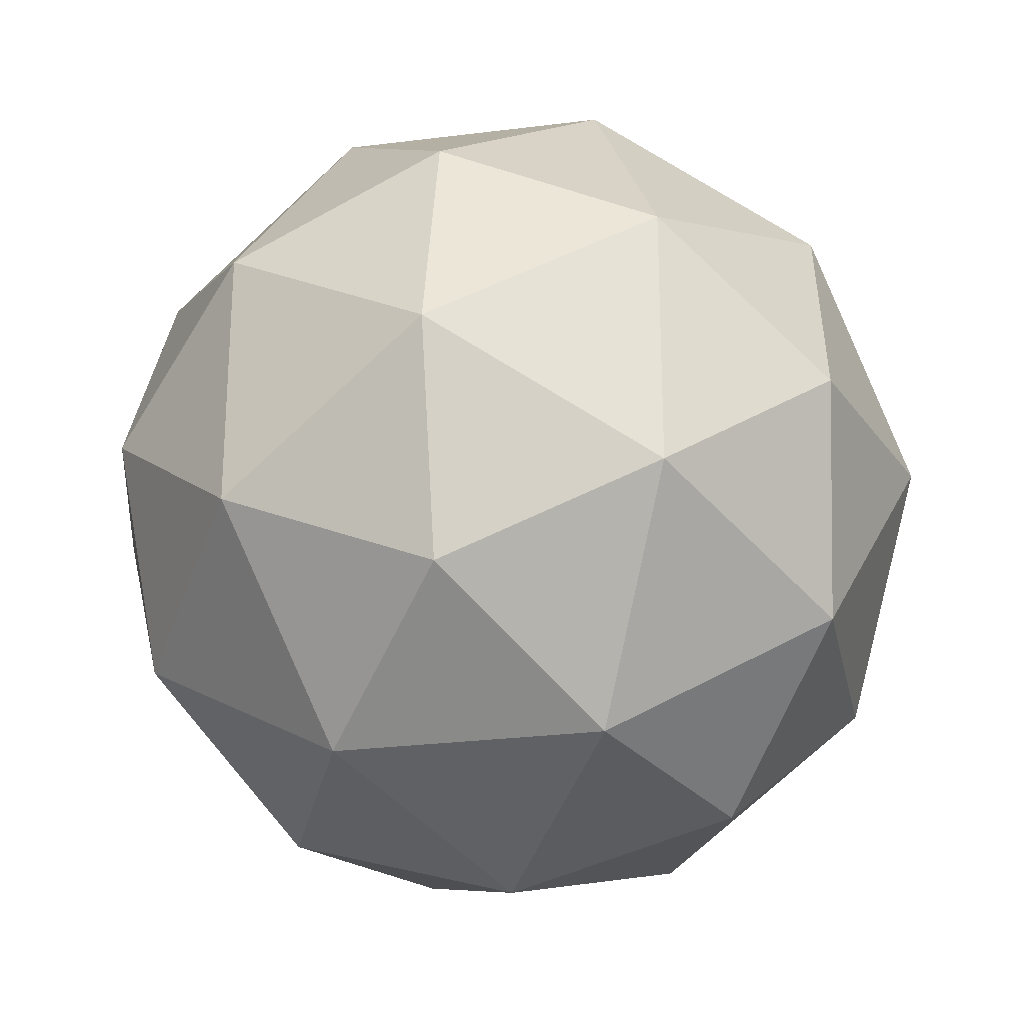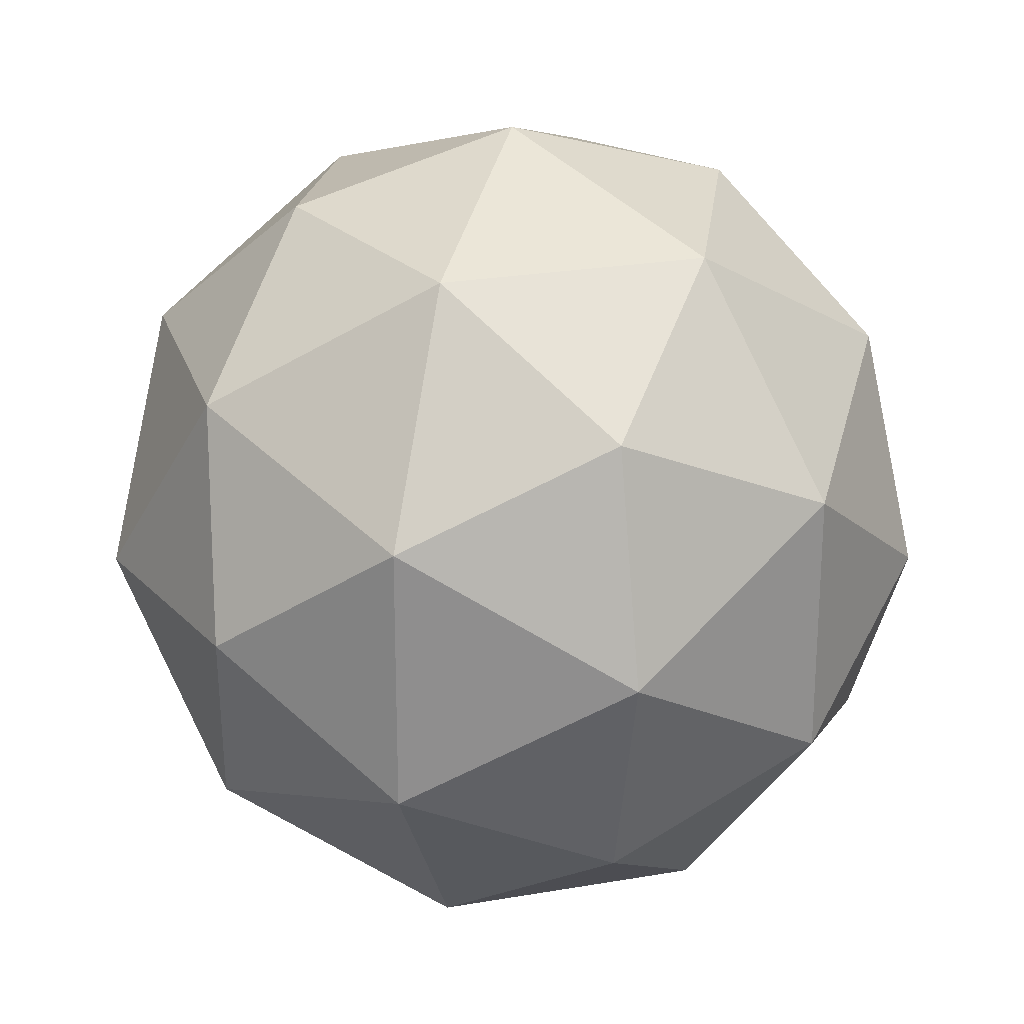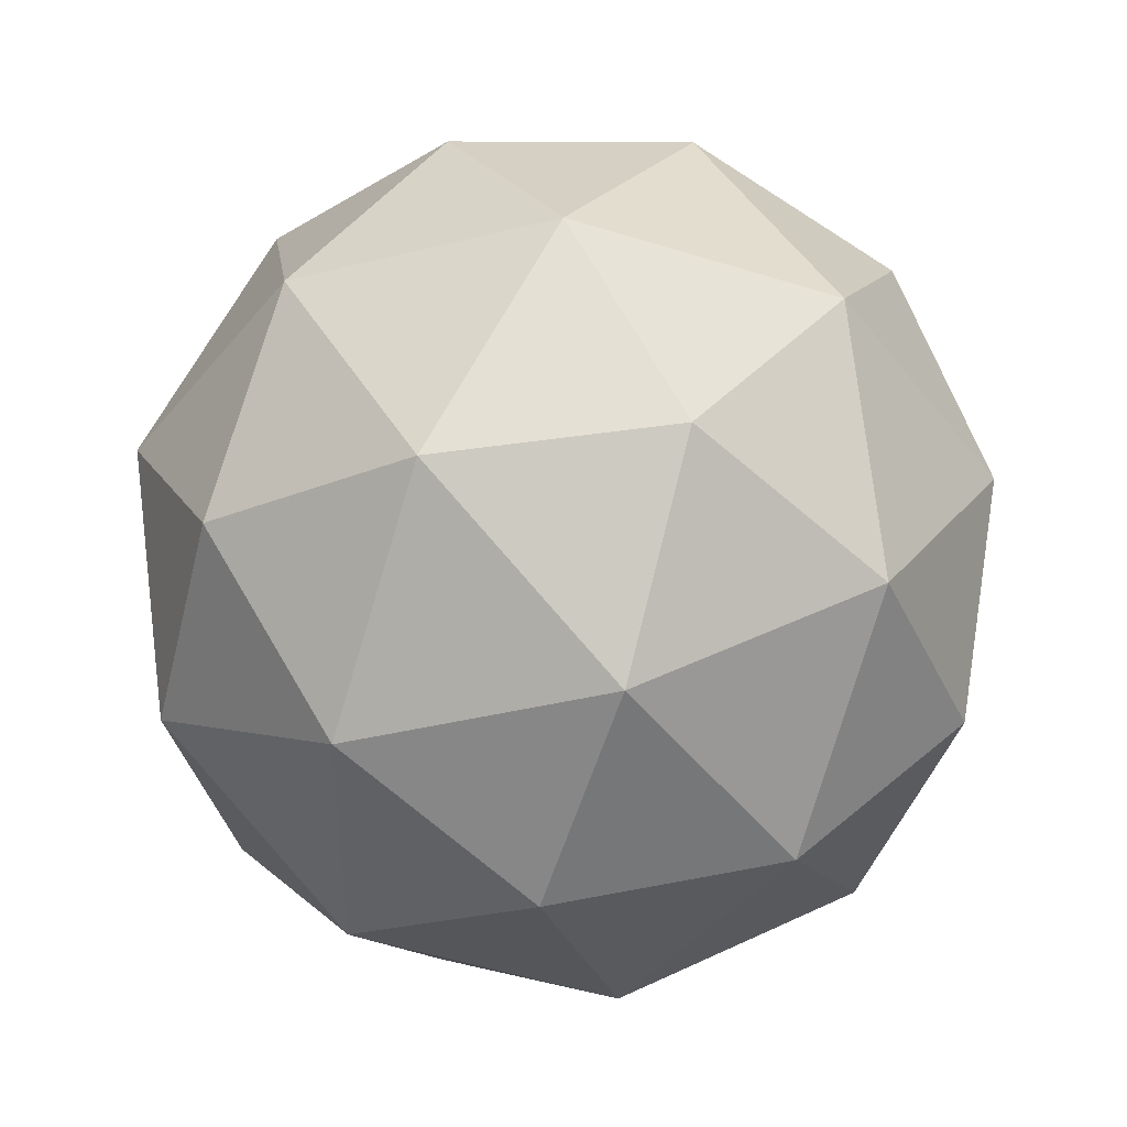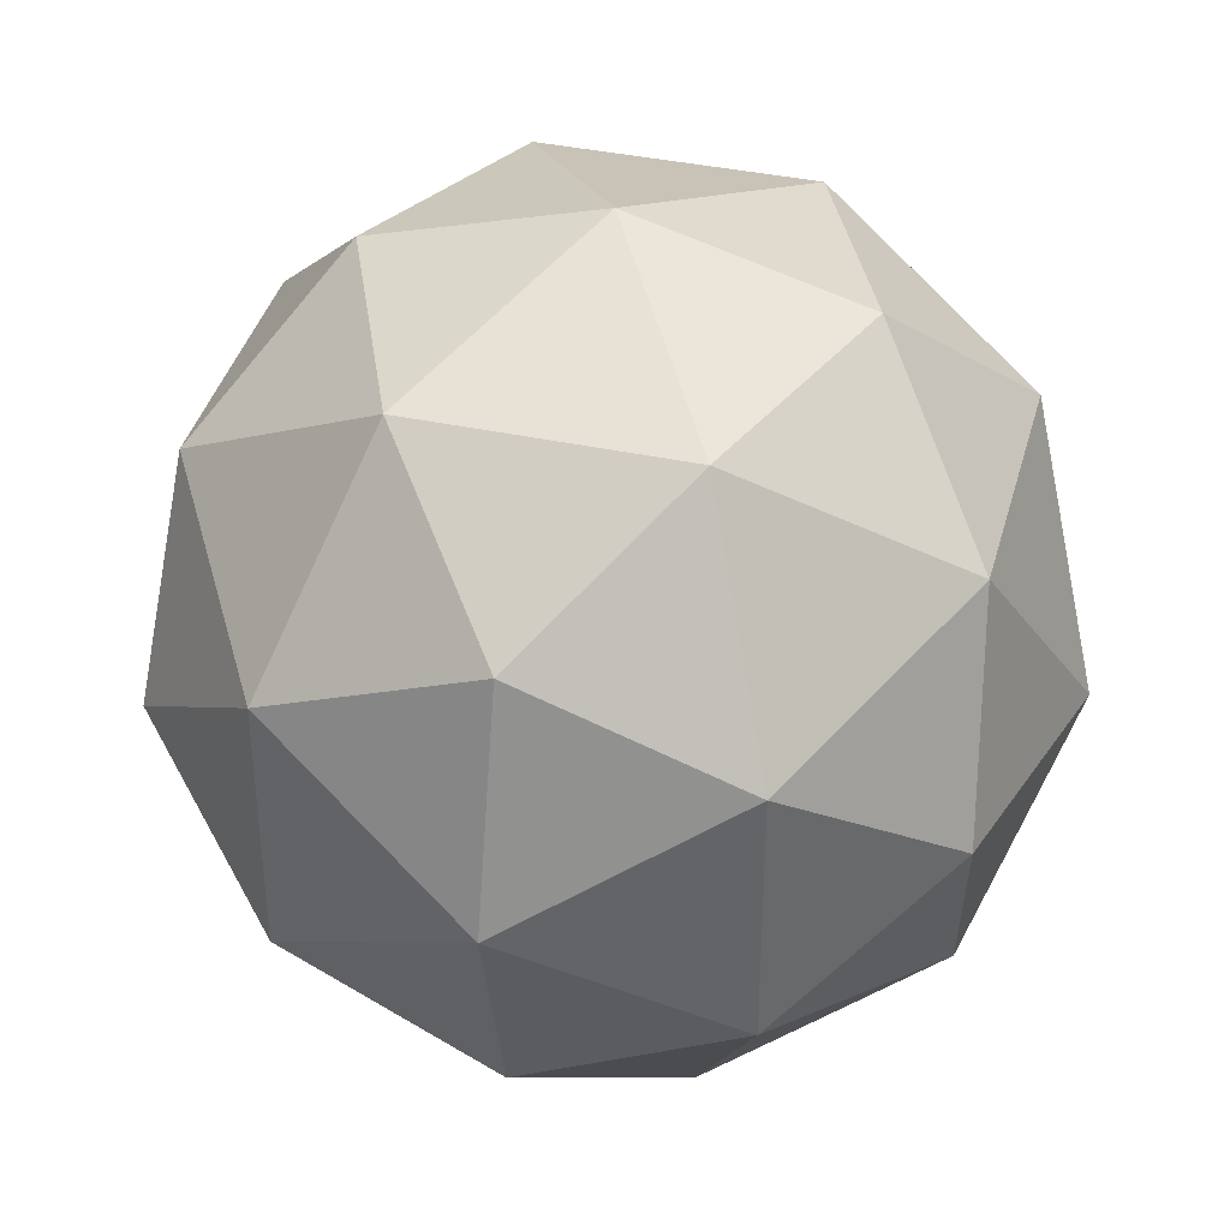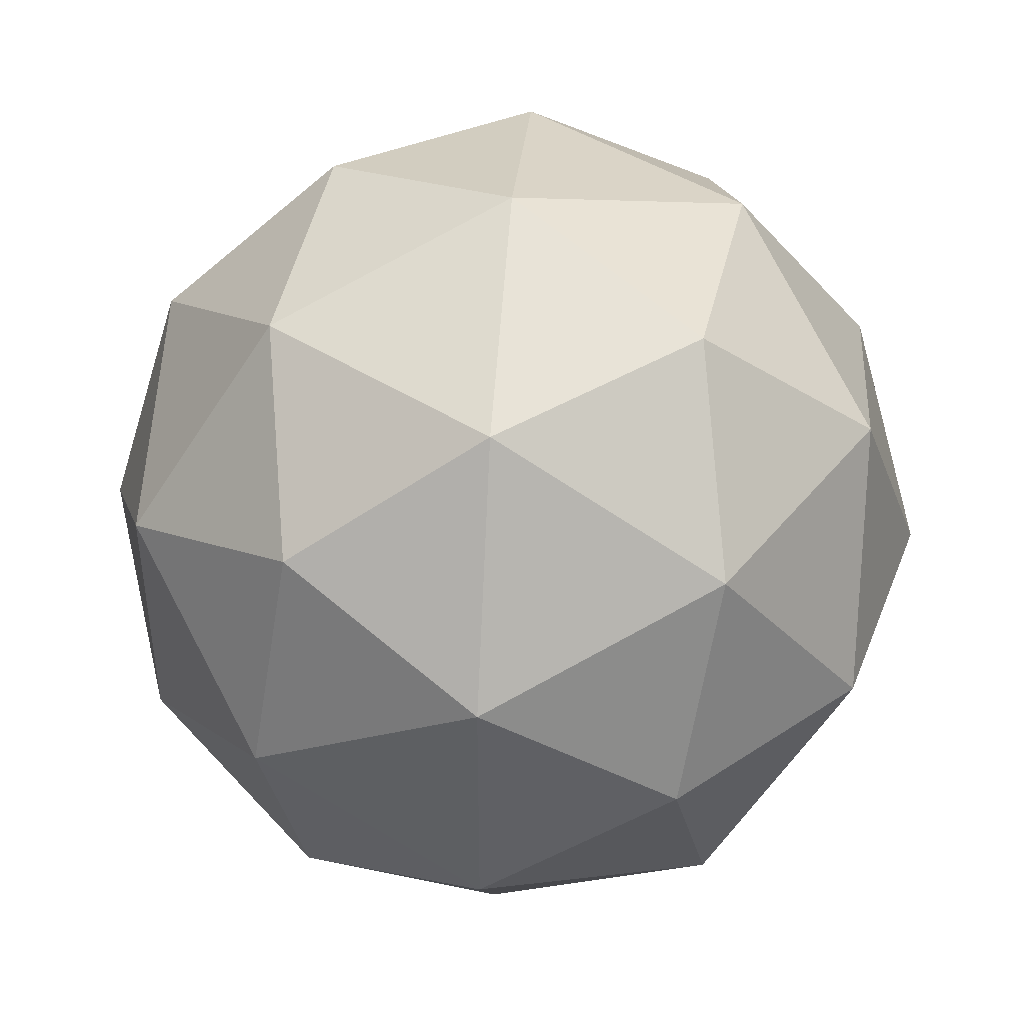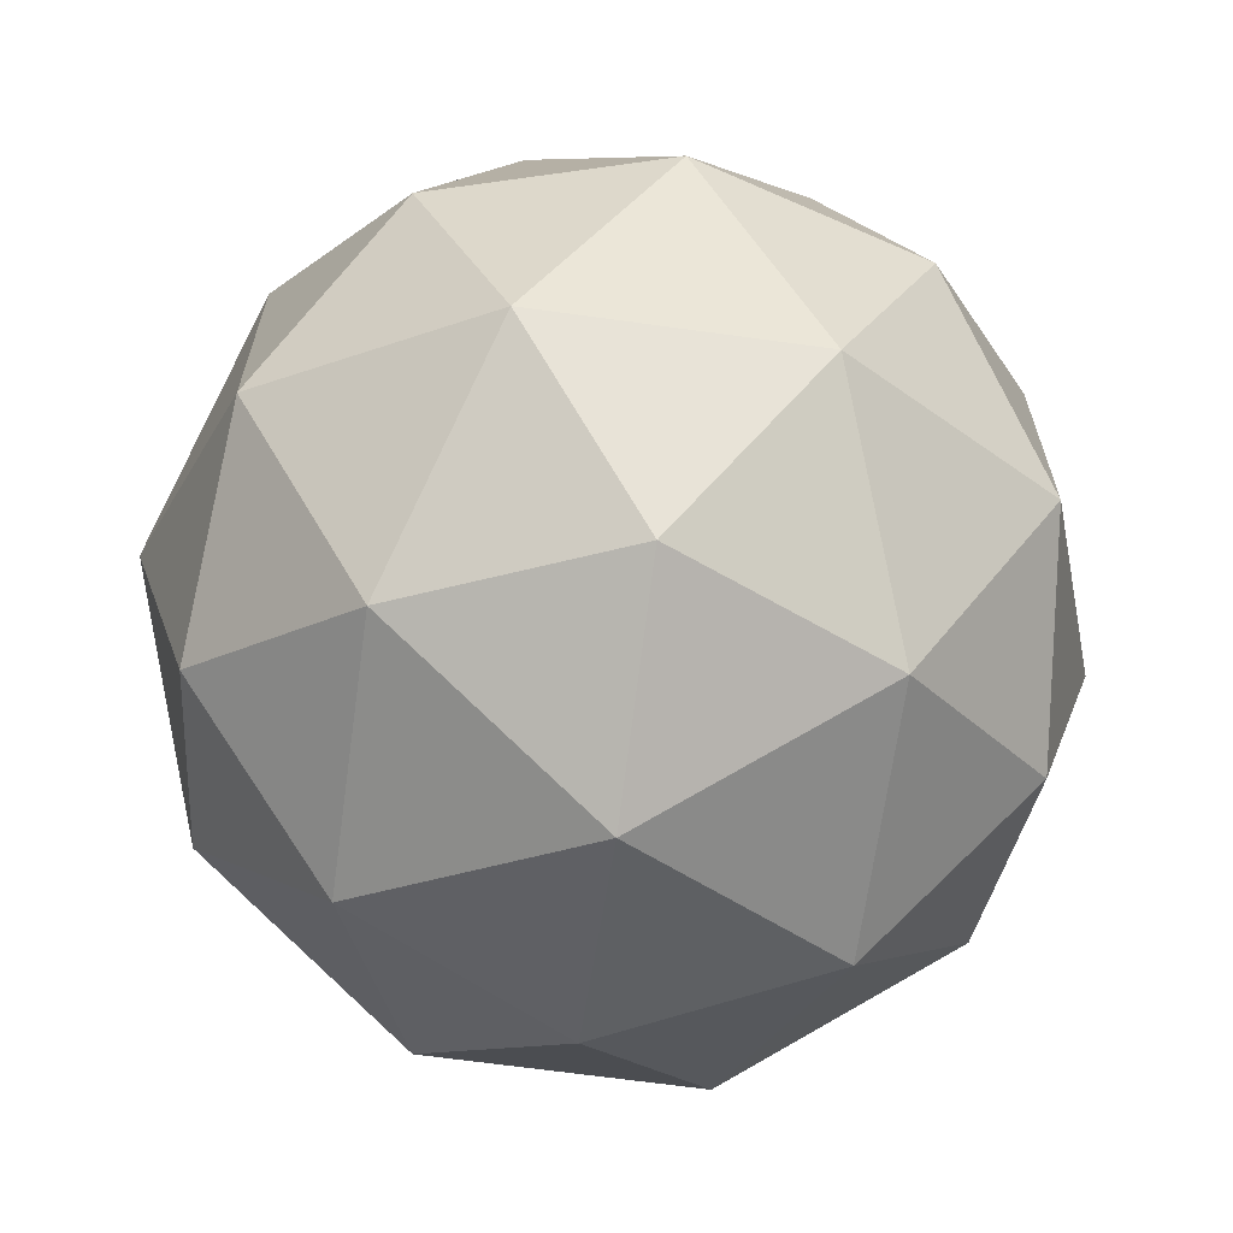
<metadata>
{"format":"obj","ext":"obj","renderer":"f3d","projection":"perspective","resolution":1024,"background":"white","views":[{"elev":-26.2,"azim":-168.6,"up":"+Y"},{"elev":24.3,"azim":163.9,"up":"+Y"},{"elev":44.8,"azim":-28.9,"up":"+Z"},{"elev":39.3,"azim":14.8,"up":"+Y"},{"elev":44.8,"azim":36.3,"up":"+Y"},{"elev":-66.4,"azim":82.1,"up":"+Y"}]}
</metadata>
<code>
o Asteroid
g Asteroid
v 0.2629 0.4253 0
v 0.4045 0.25 0.1545
v 0.1545 0.4045 0.25
v 0.4253 0 0.2629
v 0.25 0.1545 0.4045
v 0 0.2629 0.4253
v 0 0.5 0
v -0.1545 0.4045 0.25
v -0.2629 0.4253 0
v 0.1545 0.4045 -0.25
v -0.1545 0.4045 -0.25
v 0 0.2629 -0.4253
v 0.4045 0.25 -0.1545
v 0.25 0.1545 -0.4045
v 0.4253 0 -0.2629
v 0.5 0 0
v -0.4045 0.25 0.1545
v -0.25 0.1545 0.4045
v -0.4253 0 0.2629
v 0 0 0.5
v 0.25 -0.1545 0.4045
v 0 -0.2629 0.4253
v 0.4045 -0.25 0.1545
v 0.4045 -0.25 -0.1545
v 0.2629 -0.4253 0
v 0.25 -0.1545 -0.4045
v 0 0 -0.5
v 0 -0.2629 -0.4253
v -0.25 0.1545 -0.4045
v -0.4045 0.25 -0.1545
v -0.4253 0 -0.2629
v -0.2629 -0.4253 0
v -0.4045 -0.25 0.1545
v -0.1545 -0.4045 0.25
v -0.25 -0.1545 0.4045
v 0 -0.5 0
v 0.1545 -0.4045 0.25
v -0.1545 -0.4045 -0.25
v 0.1545 -0.4045 -0.25
v -0.4045 -0.25 -0.1545
v -0.25 -0.1545 -0.4045
v -0.5 0 0
f 3 2 1
f 5 4 2
f 3 5 2
f 6 5 3
f 7 3 1
f 8 6 3
f 7 8 3
f 9 8 7
f 10 7 1
f 11 9 7
f 10 11 7
f 12 11 10
f 13 10 1
f 14 12 10
f 13 14 10
f 15 14 13
f 2 13 1
f 16 15 13
f 2 16 13
f 4 16 2
f 17 8 9
f 18 6 8
f 17 18 8
f 19 18 17
f 20 5 6
f 21 4 5
f 20 21 5
f 22 21 20
f 23 16 4
f 24 15 16
f 23 24 16
f 25 24 23
f 26 14 15
f 27 12 14
f 26 27 14
f 28 27 26
f 29 11 12
f 30 9 11
f 29 30 11
f 31 30 29
f 34 33 32
f 35 19 33
f 34 35 33
f 22 35 34
f 36 34 32
f 37 22 34
f 36 37 34
f 25 37 36
f 38 36 32
f 39 25 36
f 38 39 36
f 28 39 38
f 40 38 32
f 41 28 38
f 40 41 38
f 31 41 40
f 33 40 32
f 42 31 40
f 33 42 40
f 19 42 33
f 20 35 22
f 18 19 35
f 20 18 35
f 6 18 20
f 23 37 25
f 21 22 37
f 23 21 37
f 4 21 23
f 26 39 28
f 24 25 39
f 26 24 39
f 15 24 26
f 29 41 31
f 27 28 41
f 29 27 41
f 12 27 29
f 17 42 19
f 30 31 42
f 17 30 42
f 9 30 17

</code>
